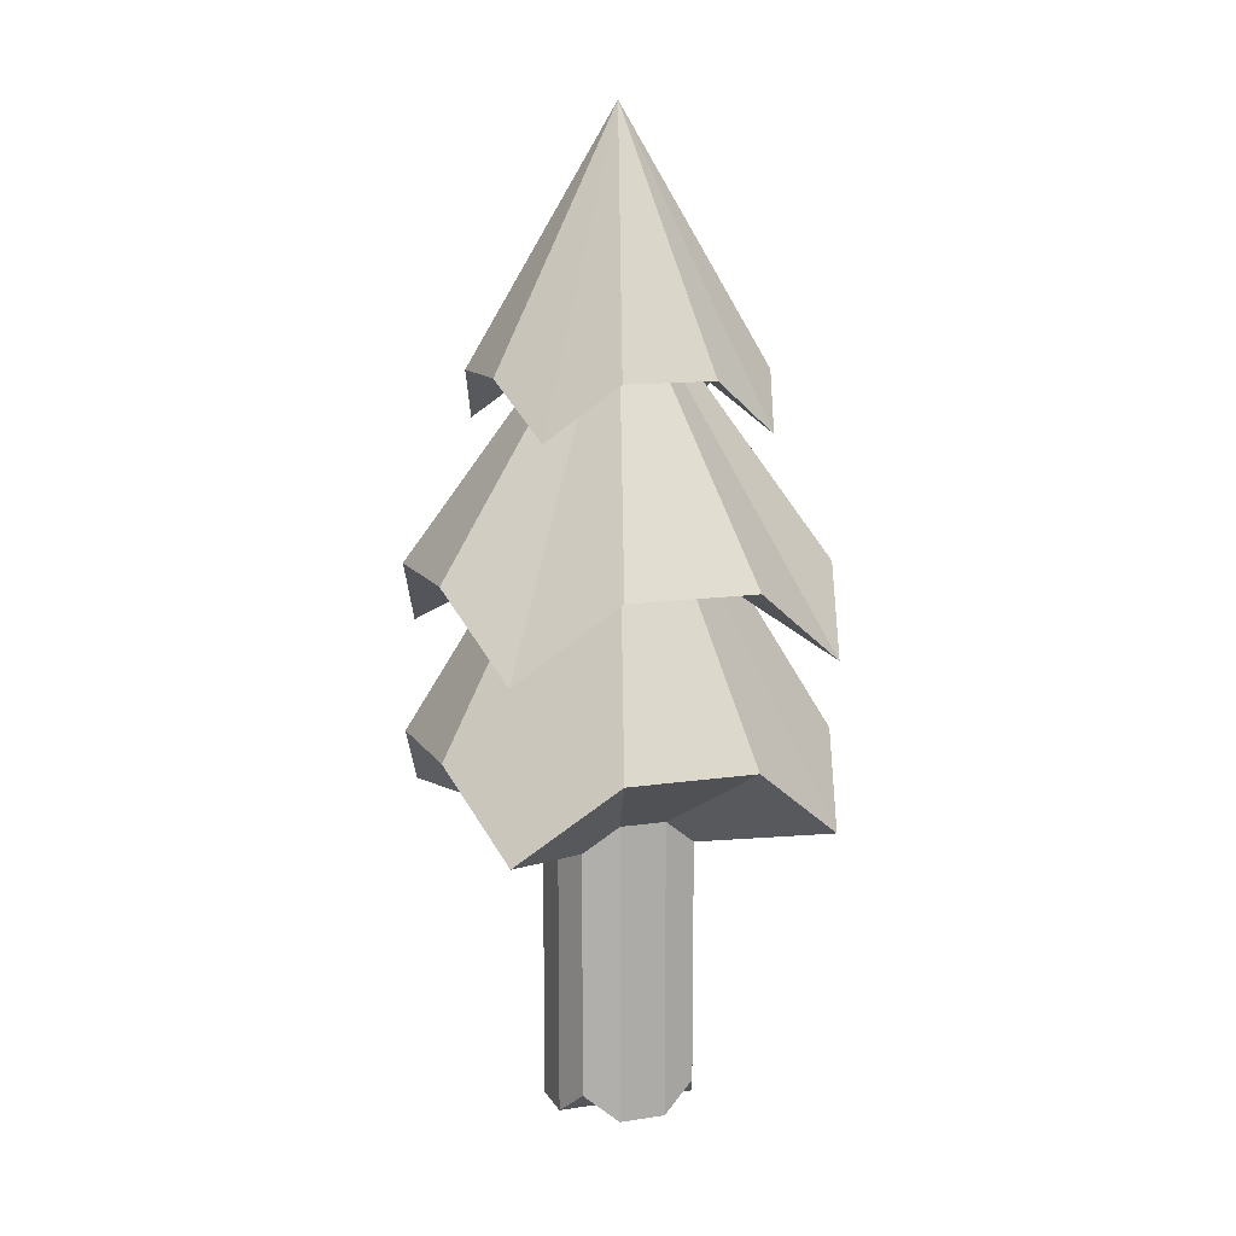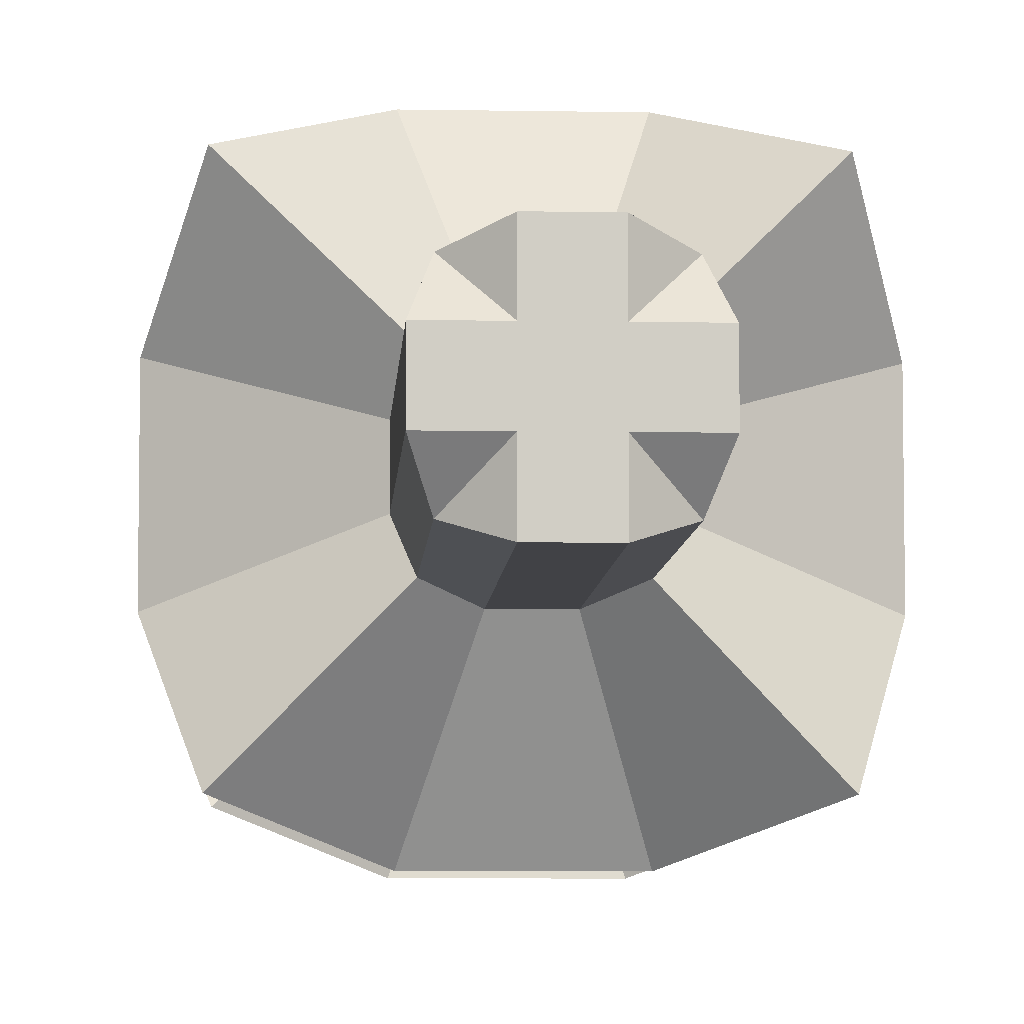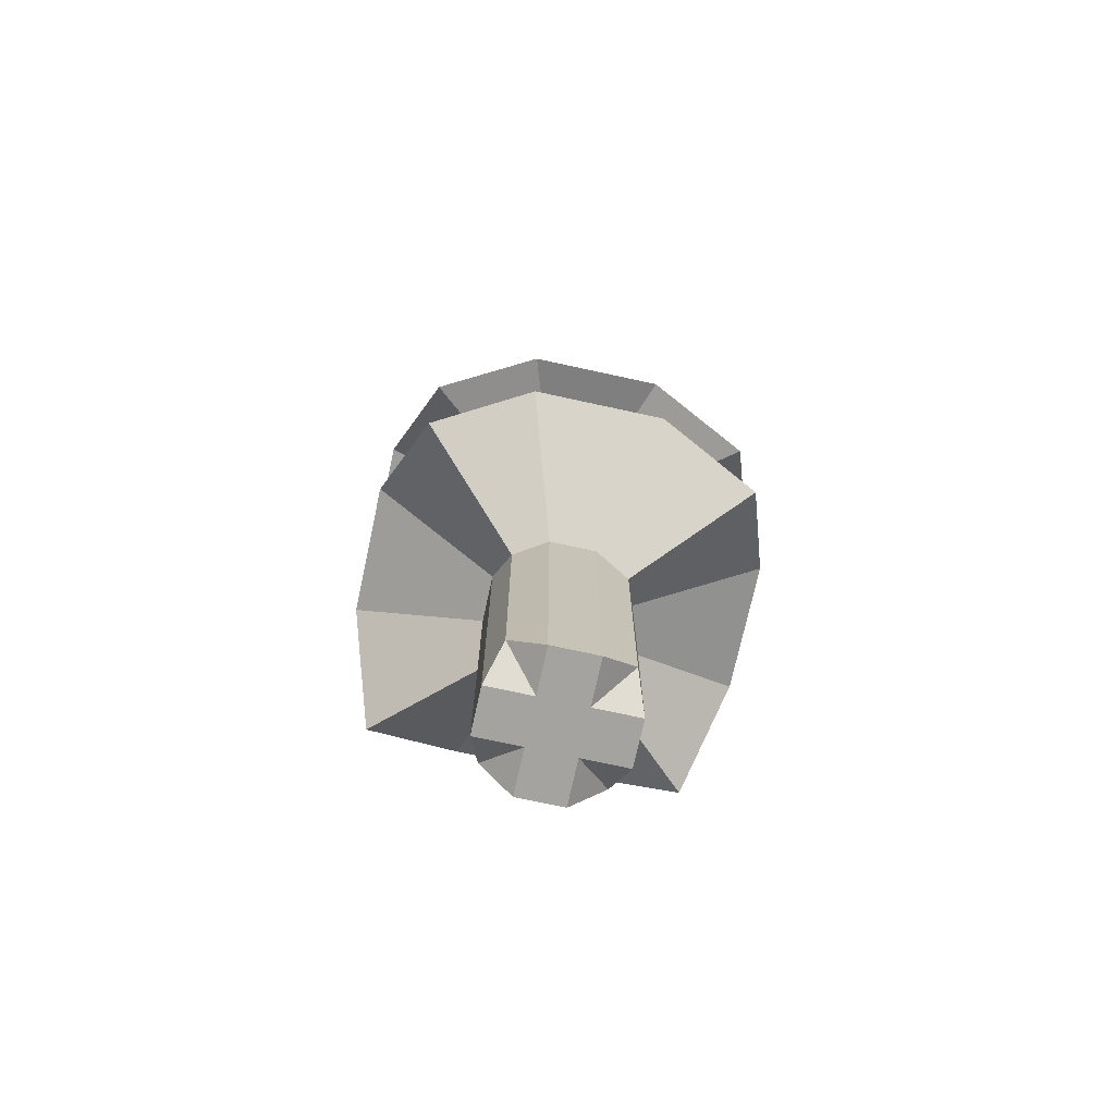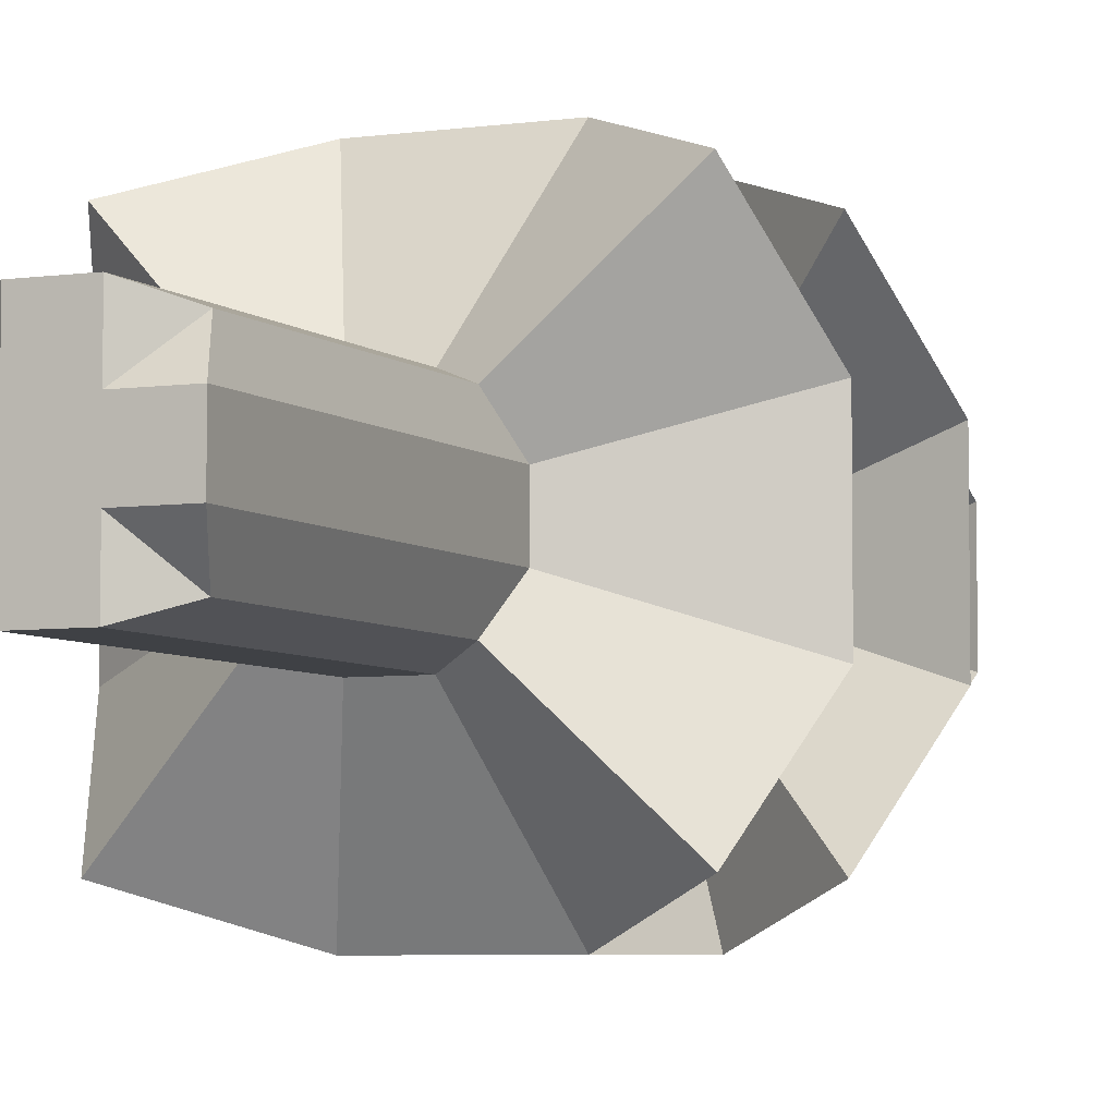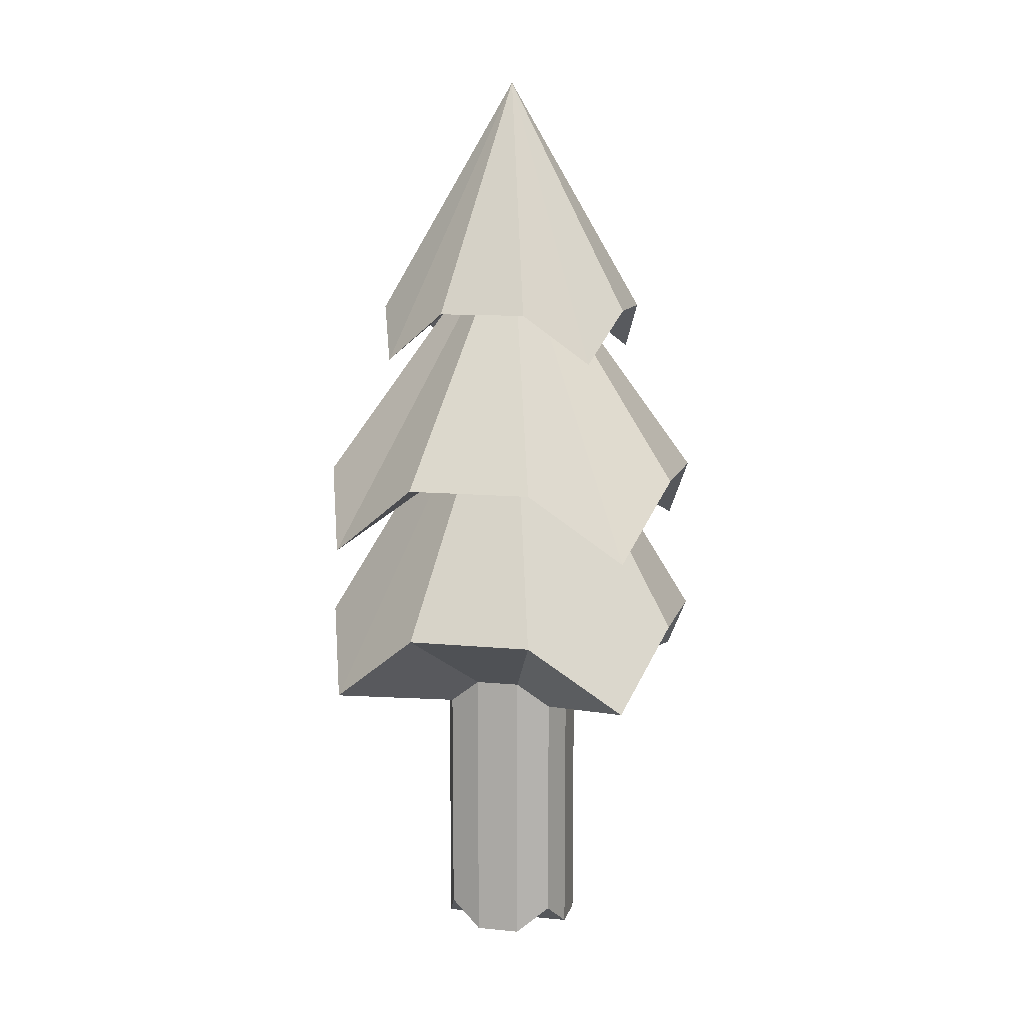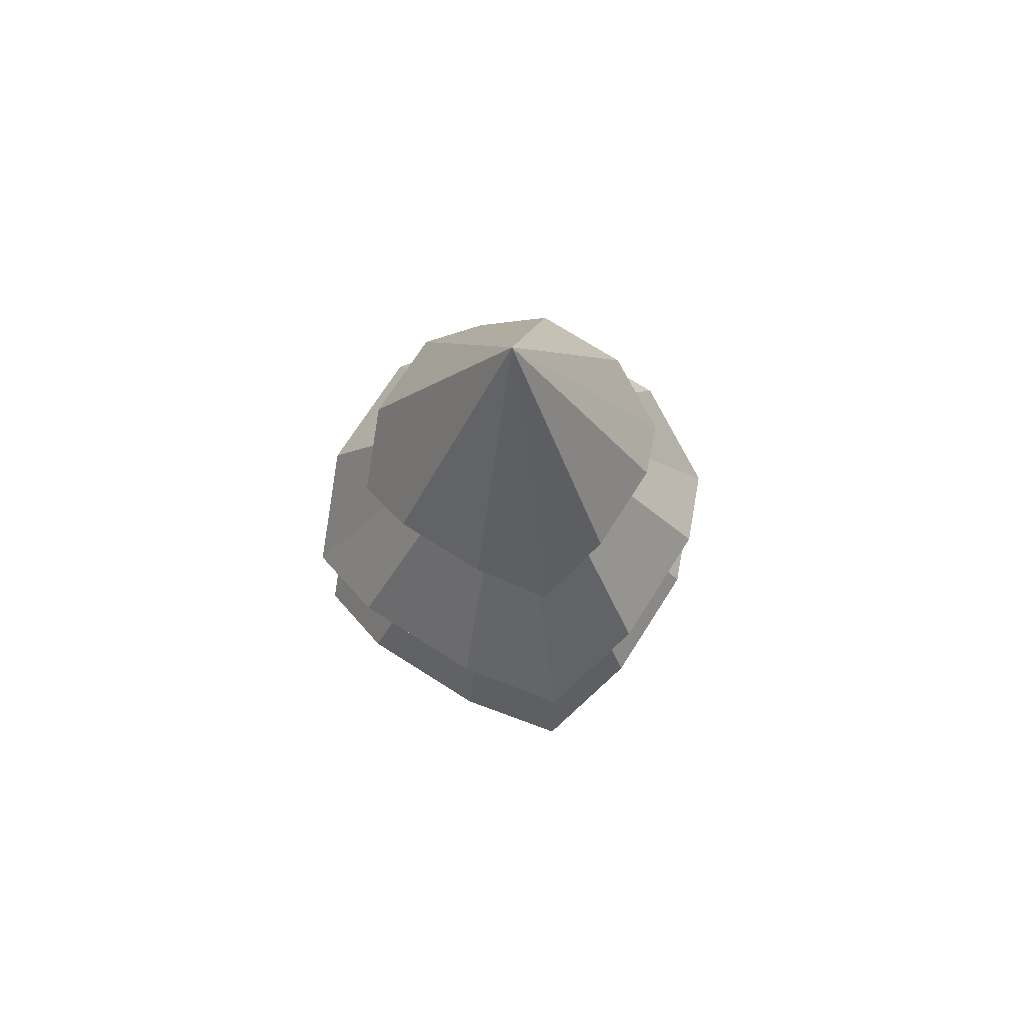
<metadata>
{"format":"obj","ext":"obj","renderer":"f3d","projection":"perspective","resolution":1024,"background":"white","views":[{"elev":11.7,"azim":160.0,"up":"+Y"},{"elev":-6.7,"azim":-3.0,"up":"+Z"},{"elev":-73.0,"azim":-102.3,"up":"+Y"},{"elev":-5.4,"azim":24.2,"up":"+Z"},{"elev":10.7,"azim":13.7,"up":"+Y"},{"elev":72.0,"azim":122.5,"up":"+Y"}]}
</metadata>
<code>
o Cube
v 0.8187 3.93 -0.8187
v 0.8187 0.4172 -0.8187
v 0.8187 3.93 0.8187
v 0.8187 0.4172 0.8187
v -0.8187 3.93 -0.8187
v -0.8187 0.4172 -0.8187
v -0.8187 3.93 0.8187
v -0.8187 0.4172 0.8187
v 0.3333 0.02836 -1
v -0.3333 0.02836 -1
v 0.3333 4.318 1
v -0.3333 4.318 1
v -0.3333 0.02836 1
v 0.3333 0.02836 1
v -0.3333 4.318 -1
v 0.3333 4.318 -1
v -1 0.02836 -0.3333
v -1 0.02836 0.3333
v 1 4.318 -0.3333
v 1 4.318 0.3333
v -1 4.318 0.3333
v -1 4.318 -0.3333
v 1 0.02836 0.3333
v 1 0.02836 -0.3333
v -0.3333 0.02836 -0.3333
v -0.3333 0.02836 0.3333
v 0.3333 0.02836 -0.3333
v 0.3333 0.02836 0.3333
v 2.292 4.324 -2.292
v 2.292 4.324 2.292
v -2.292 4.324 -2.292
v -2.292 4.324 2.292
v 0.9333 5.412 2.8
v -0.9333 5.412 2.8
v -0.9333 5.412 -2.8
v 0.9333 5.412 -2.8
v 2.8 5.412 -0.9333
v 2.8 5.412 0.9333
v -2.8 5.412 0.9333
v -2.8 5.412 -0.9333
v 0.9946 7.668 -0.9946
v 0.9946 7.668 0.9946
v -0.9946 7.668 -0.9946
v -0.9946 7.668 0.9946
v 0.4049 8.141 1.215
v -0.4049 8.141 1.215
v -0.4049 8.141 -1.215
v 0.4049 8.141 -1.215
v 1.215 8.141 -0.4049
v 1.215 8.141 0.4049
v -1.215 8.141 0.4049
v -1.215 8.141 -0.4049
v 2.284 6.691 -2.284
v 2.284 6.691 2.284
v -2.284 6.691 -2.284
v -2.284 6.691 2.284
v 0.9301 7.776 2.79
v -0.9301 7.776 2.79
v -0.9301 7.776 -2.79
v 0.9301 7.776 -2.79
v 2.79 7.776 -0.9301
v 2.79 7.776 0.9301
v -2.79 7.776 0.9301
v -2.79 7.776 -0.9301
v 0.4837 10.75 -0.4837
v 0.4837 10.75 0.4837
v -0.4837 10.75 -0.4837
v -0.4837 10.75 0.4837
v 0.1969 10.98 0.5908
v -0.1969 10.98 0.5908
v -0.1969 10.98 -0.5908
v 0.1969 10.98 -0.5908
v 0.5908 10.98 -0.1969
v 0.5908 10.98 0.1969
v -0.5908 10.98 0.1969
v -0.5908 10.98 -0.1969
v 1.597 9.654 -1.597
v 1.597 9.654 1.597
v -1.597 9.654 -1.597
v -1.597 9.654 1.597
v 0.6503 10.41 1.951
v -0.6503 10.41 1.951
v -0.6503 10.41 -1.951
v 0.6503 10.41 -1.951
v 1.951 10.41 -0.6503
v 1.951 10.41 0.6503
v -1.951 10.41 0.6503
v -1.951 10.41 -0.6503
v 0 13.95 0
v 0 13.95 0
v 0 13.95 0
v 0 13.95 0
v 0 13.95 0
v 0 13.95 0
v 0 13.95 0
v 0 13.95 0
v 0 13.95 0
v 0 13.95 0
v 0 13.95 0
v 0 13.95 0
g Cube_Cube_Material
f 13 7 8
f 17 5 6
f 28 4 14
f 23 3 4
f 9 1 2
f 5 10 6
f 15 9 10
f 26 8 18
f 28 13 26
f 3 14 4
f 11 13 14
f 9 25 10
f 27 26 25
f 6 25 17
f 25 18 17
f 1 24 2
f 19 23 24
f 2 27 9
f 24 28 27
f 7 18 8
f 21 17 18
f 21 32 7
f 11 34 12
f 15 36 16
f 22 31 5
f 21 40 22
f 12 32 7
f 19 29 1
f 16 29 1
f 20 30 3
f 19 38 20
f 11 30 3
f 15 31 5
f 35 43 31
f 36 41 29
f 39 44 32
f 34 44 32
f 35 48 36
f 33 42 30
f 39 52 40
f 38 42 30
f 37 41 29
f 33 46 34
f 40 43 31
f 37 50 38
f 43 59 55
f 41 60 53
f 44 63 56
f 44 58 56
f 47 60 48
f 42 57 54
f 51 64 52
f 42 62 54
f 41 61 53
f 45 58 46
f 43 64 55
f 49 62 50
f 61 74 62
f 59 67 55
f 60 65 53
f 63 68 56
f 58 68 56
f 59 72 60
f 57 66 54
f 63 76 64
f 62 66 54
f 61 65 53
f 57 70 58
f 64 67 55
f 67 88 79
f 73 86 74
f 67 83 79
f 65 84 77
f 68 87 80
f 68 82 80
f 71 84 72
f 66 81 78
f 75 88 76
f 66 86 78
f 65 85 77
f 69 82 70
f 79 100 91
f 86 97 98
f 79 95 91
f 77 96 89
f 80 99 92
f 80 94 92
f 84 95 96
f 78 93 90
f 88 99 100
f 78 98 90
f 77 97 89
f 82 93 94
f 13 12 7
f 17 22 5
f 28 23 4
f 23 20 3
f 9 16 1
f 5 15 10
f 15 16 9
f 26 13 8
f 28 14 13
f 3 11 14
f 11 12 13
f 9 27 25
f 27 28 26
f 6 10 25
f 25 26 18
f 1 19 24
f 19 20 23
f 2 24 27
f 24 23 28
f 7 21 18
f 21 22 17
f 21 39 32
f 11 33 34
f 15 35 36
f 22 40 31
f 21 39 40
f 12 34 32
f 19 37 29
f 16 36 29
f 20 38 30
f 19 37 38
f 11 33 30
f 15 35 31
f 35 47 43
f 36 48 41
f 39 51 44
f 34 46 44
f 35 47 48
f 33 45 42
f 39 51 52
f 38 50 42
f 37 49 41
f 33 45 46
f 40 52 43
f 37 49 50
f 43 47 59
f 41 48 60
f 44 51 63
f 44 46 58
f 47 59 60
f 42 45 57
f 51 63 64
f 42 50 62
f 41 49 61
f 45 57 58
f 43 52 64
f 49 61 62
f 61 73 74
f 59 71 67
f 60 72 65
f 63 75 68
f 58 70 68
f 59 71 72
f 57 69 66
f 63 75 76
f 62 74 66
f 61 73 65
f 57 69 70
f 64 76 67
f 67 76 88
f 73 85 86
f 67 71 83
f 65 72 84
f 68 75 87
f 68 70 82
f 71 83 84
f 66 69 81
f 75 87 88
f 66 74 86
f 65 73 85
f 69 81 82
f 79 88 100
f 86 85 97
f 79 83 95
f 77 84 96
f 80 87 99
f 80 82 94
f 84 83 95
f 78 81 93
f 88 87 99
f 78 86 98
f 77 85 97
f 82 81 93

</code>
